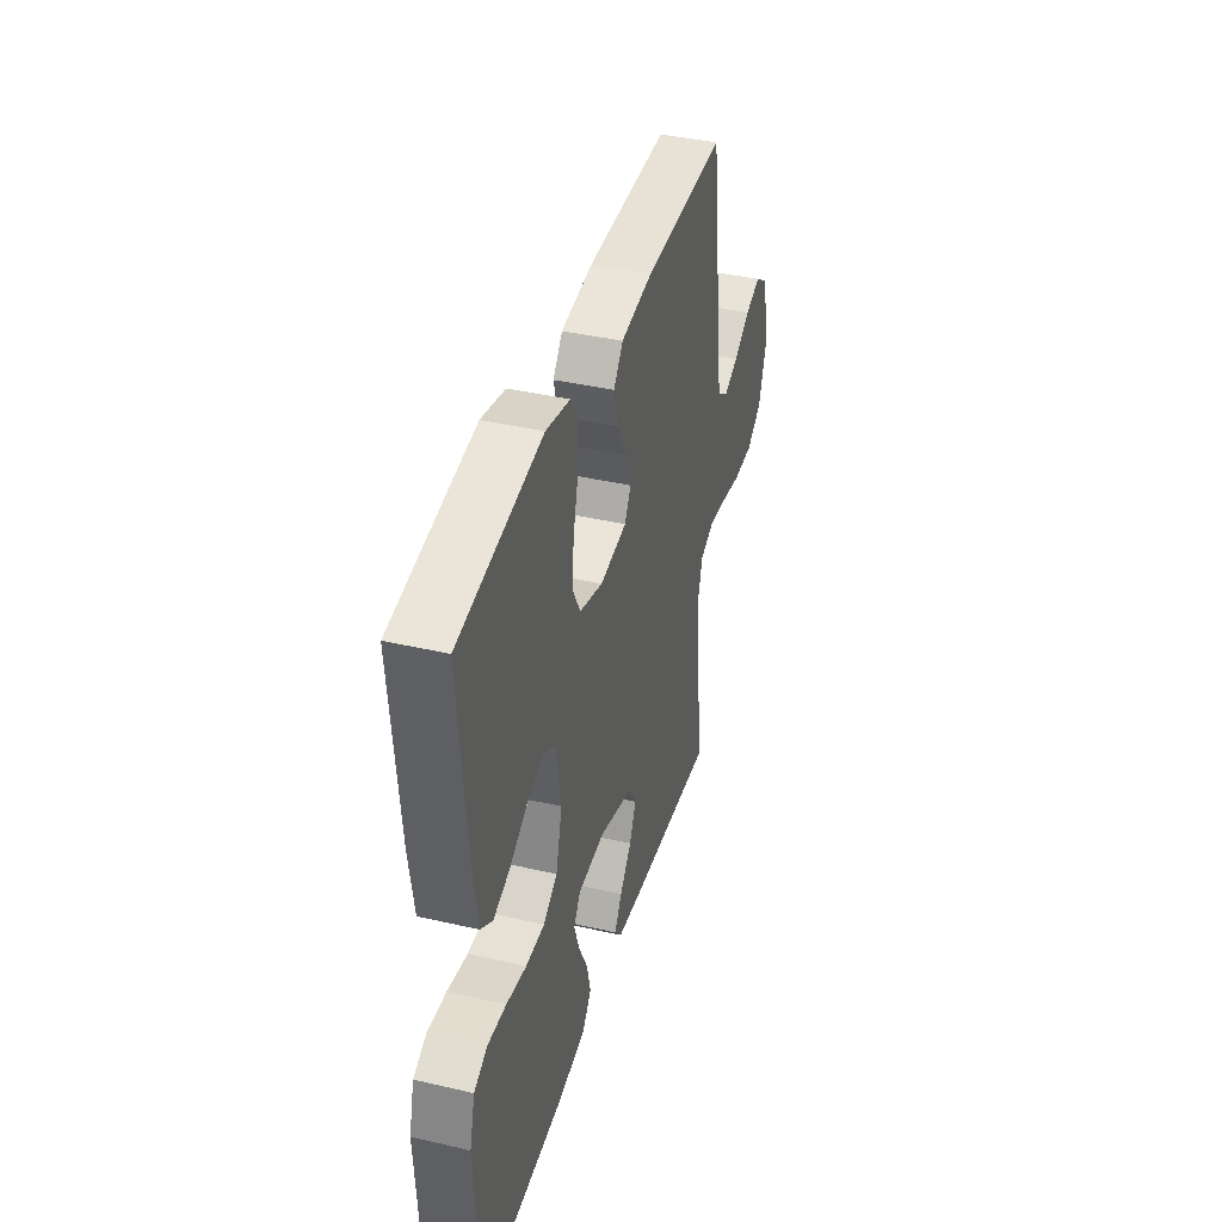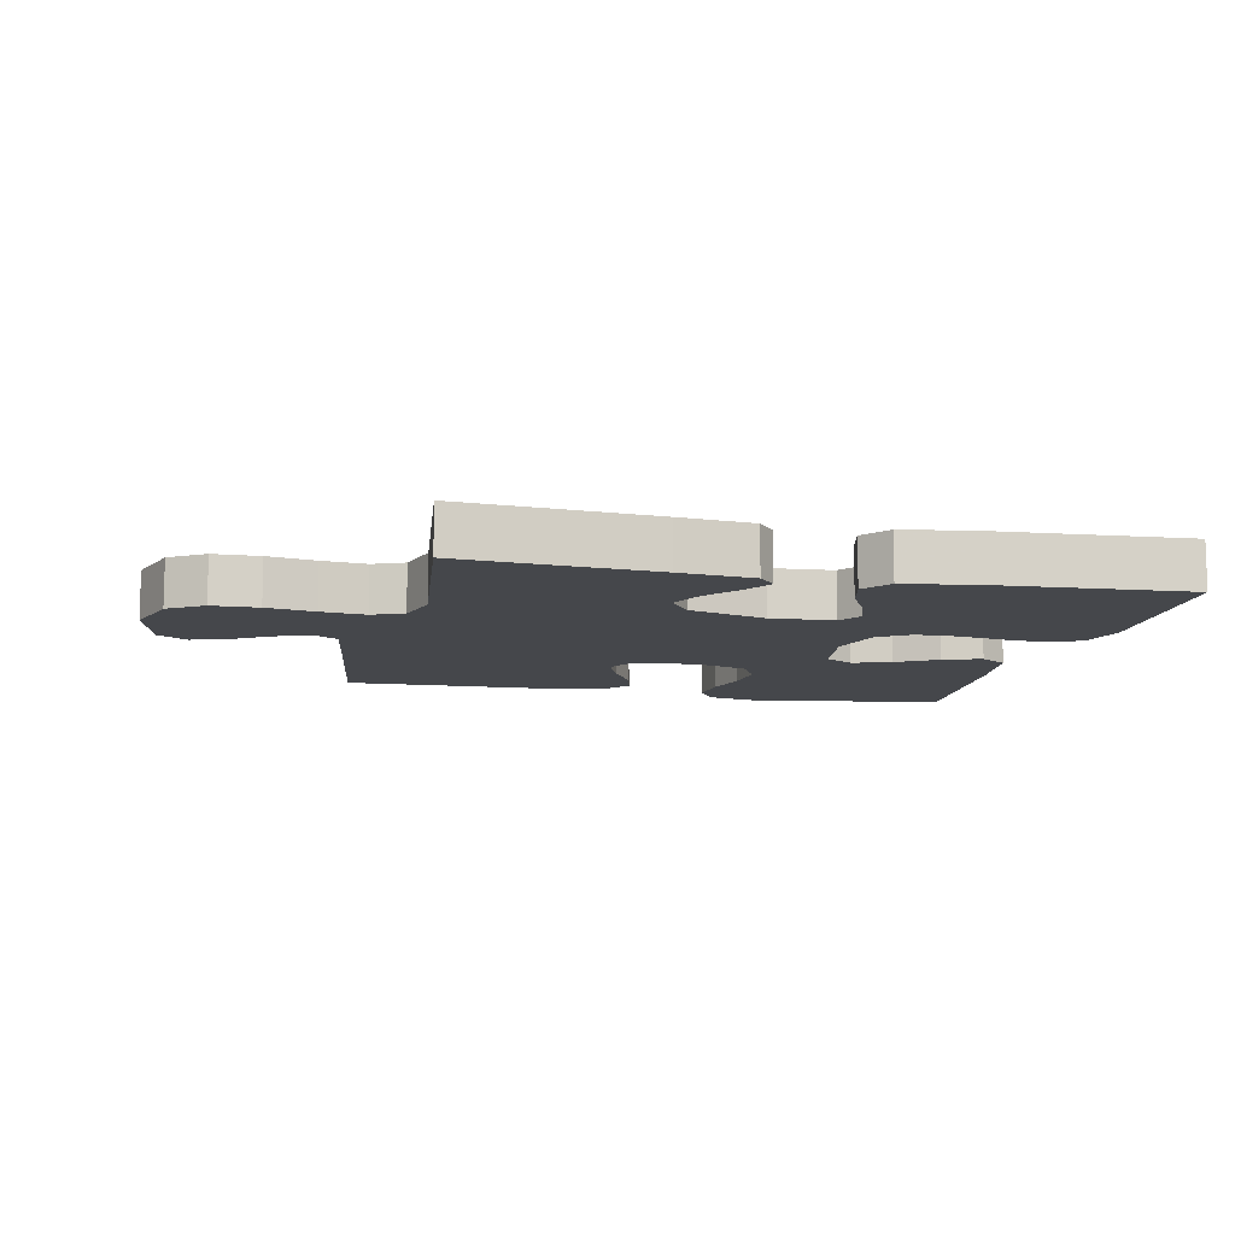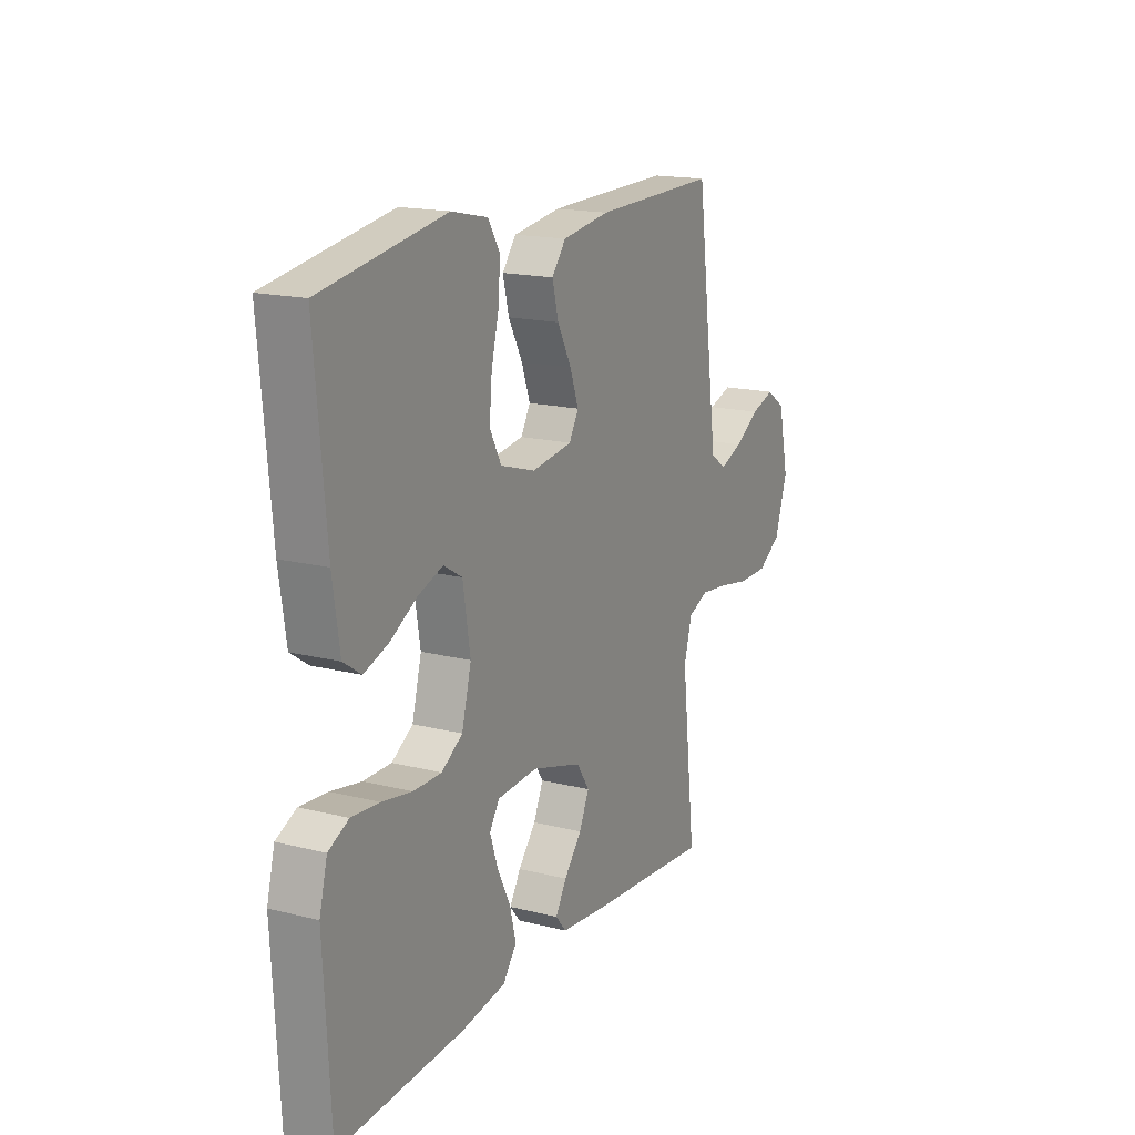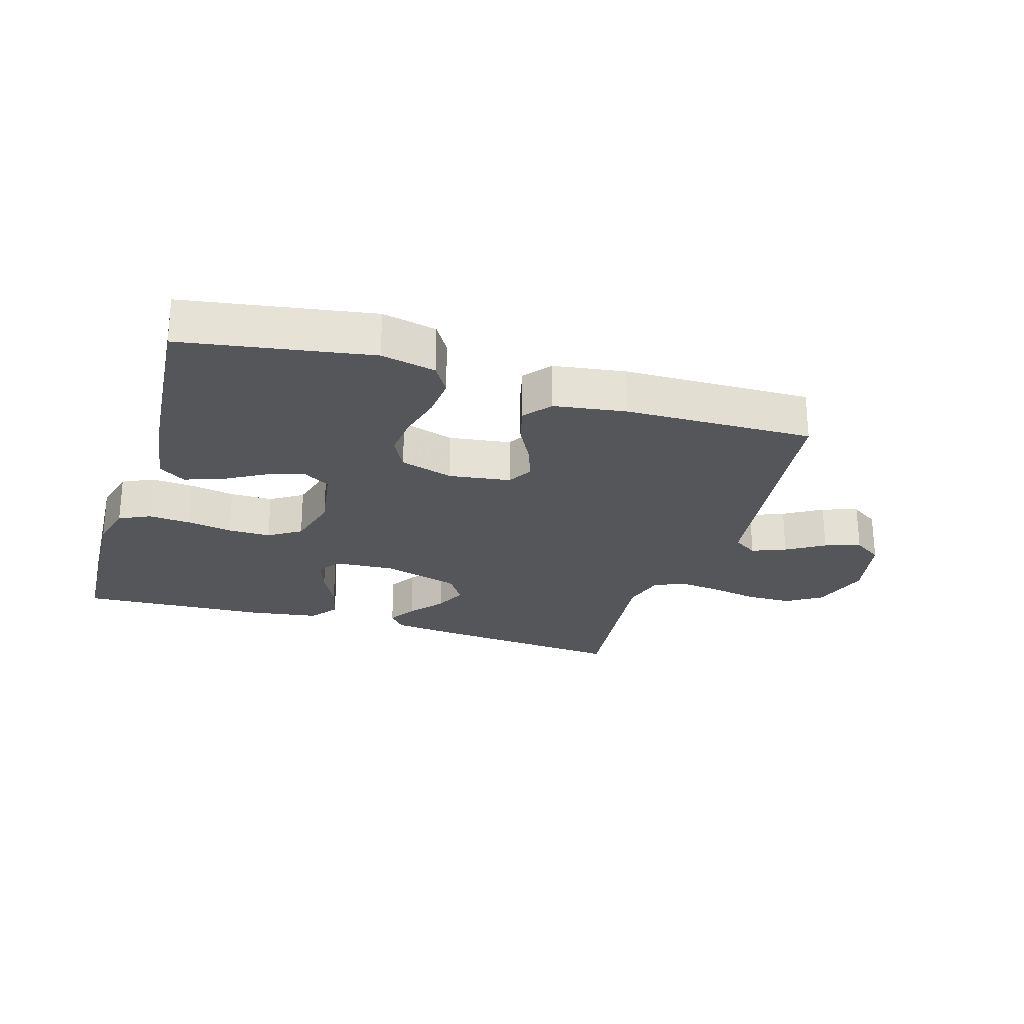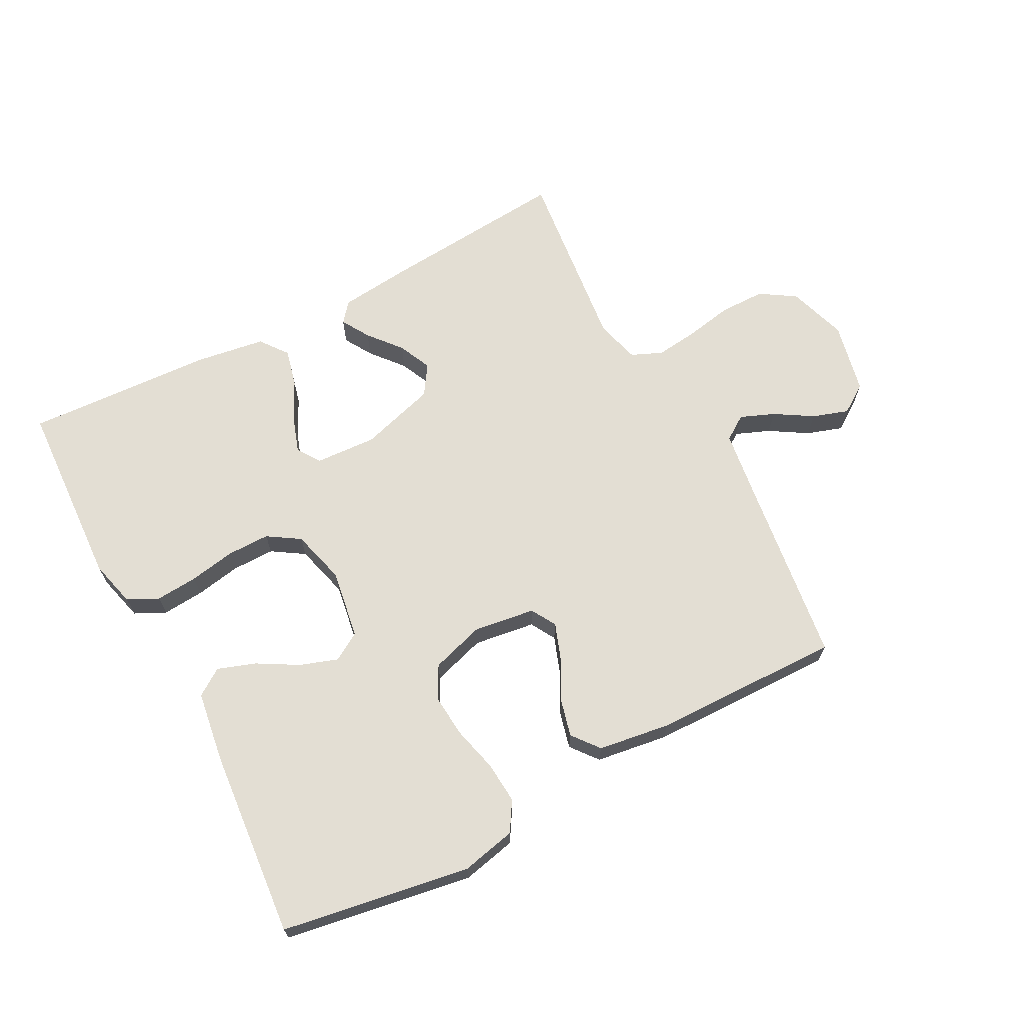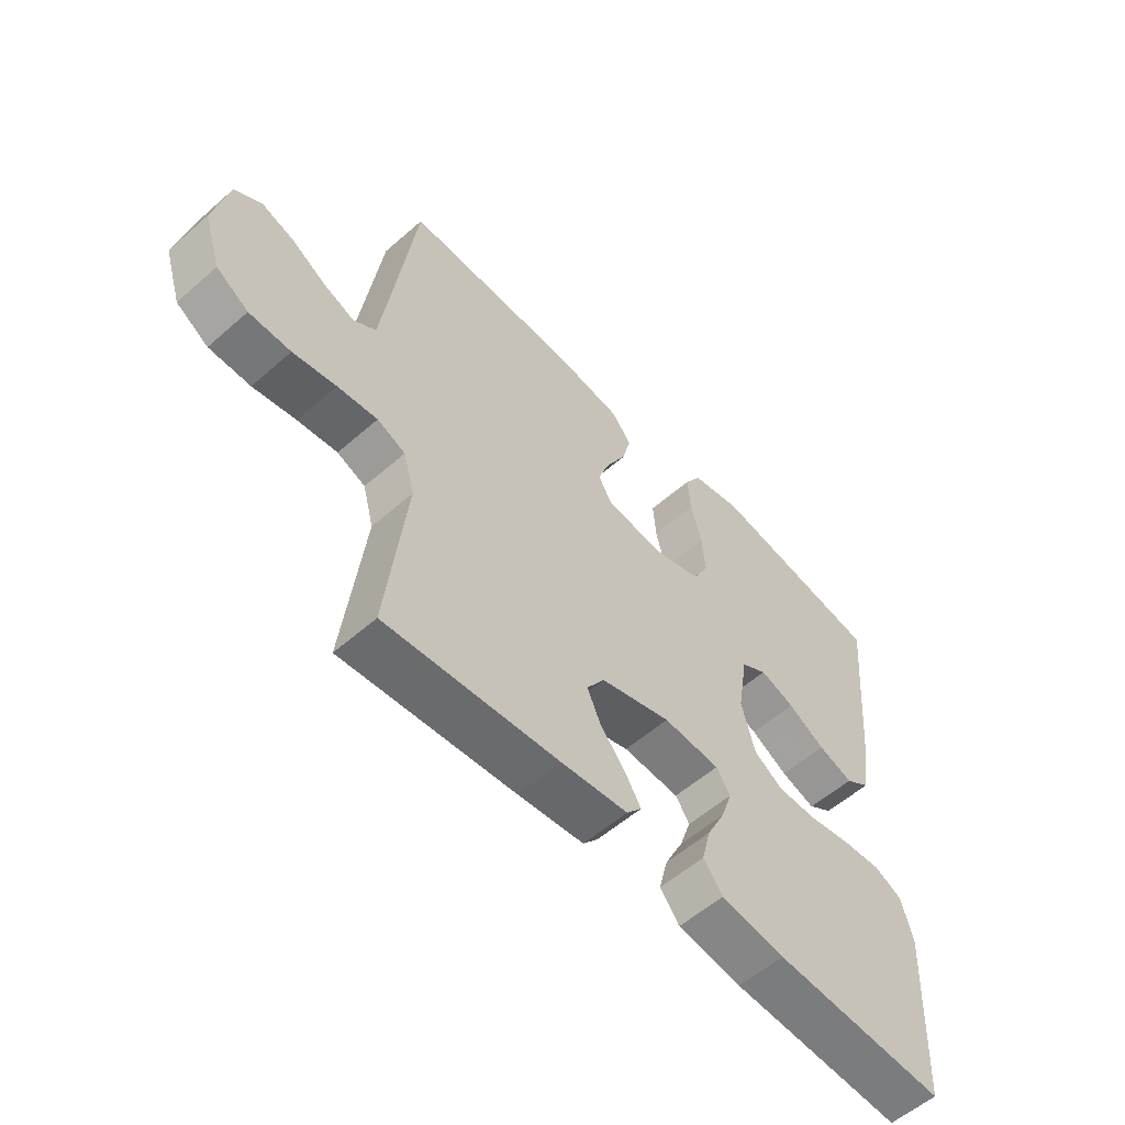
<metadata>
{"format":"obj","ext":"obj","renderer":"f3d","projection":"perspective","resolution":1024,"background":"white","views":[{"elev":39.3,"azim":-73.9,"up":"+Z"},{"elev":-10.4,"azim":167.6,"up":"+Y"},{"elev":16.8,"azim":-62.9,"up":"+Z"},{"elev":-25.1,"azim":-17.1,"up":"+Y"},{"elev":67.2,"azim":-28.0,"up":"+Y"},{"elev":-56.5,"azim":132.5,"up":"+Z"}]}
</metadata>
<code>
v -0.5 0.07 -0.5
v -0.516 0.07 -0.2
v -0.497 0.07 -0.126
v -0.448 0.07 -0.102
v -0.381 0.07 -0.107
v -0.308 0.07 -0.12
v -0.24 0.07 -0.12
v -0.189 0.07 -0.087
v -0.166 0.07 0
v -0.184 0.07 0.11
v -0.229 0.07 0.137
v -0.289 0.07 0.116
v -0.353 0.07 0.079
v -0.413 0.07 0.058
v -0.456 0.07 0.087
v -0.473 0.07 0.2
v -0.5 0.07 0.5
v -0.2 0.07 0.55
v -0.113 0.07 0.531
v -0.084 0.07 0.484
v -0.089 0.07 0.418
v -0.107 0.07 0.346
v -0.113 0.07 0.278
v -0.085 0.07 0.225
v 0 0.07 0.199
v 0.098 0.07 0.213
v 0.121 0.07 0.253
v 0.1 0.07 0.311
v 0.066 0.07 0.375
v 0.051 0.07 0.434
v 0.085 0.07 0.477
v 0.2 0.07 0.494
v 0.5 0.07 0.5
v 0.54 0.07 0.2
v 0.555 0.07 0.093
v 0.594 0.07 0.067
v 0.648 0.07 0.089
v 0.708 0.07 0.126
v 0.765 0.07 0.145
v 0.811 0.07 0.114
v 0.836 0.07 0
v 0.806 0.07 -0.094
v 0.75 0.07 -0.13
v 0.678 0.07 -0.131
v 0.603 0.07 -0.117
v 0.534 0.07 -0.109
v 0.485 0.07 -0.13
v 0.466 0.07 -0.2
v 0.5 0.07 -0.5
v 0.2 0.07 -0.475
v 0.085 0.07 -0.463
v 0.059 0.07 -0.432
v 0.086 0.07 -0.387
v 0.129 0.07 -0.335
v 0.153 0.07 -0.282
v 0.122 0.07 -0.235
v 0 0.07 -0.199
v -0.098 0.07 -0.205
v -0.122 0.07 -0.242
v -0.103 0.07 -0.298
v -0.071 0.07 -0.362
v -0.056 0.07 -0.422
v -0.089 0.07 -0.466
v -0.2 0.07 -0.483
v -0.5 0 -0.5
v -0.516 0 -0.2
v -0.497 0 -0.126
v -0.448 0 -0.102
v -0.381 0 -0.107
v -0.308 0 -0.12
v -0.24 0 -0.12
v -0.189 0 -0.087
v -0.166 0 0
v -0.184 0 0.11
v -0.229 0 0.137
v -0.289 0 0.116
v -0.353 0 0.079
v -0.413 0 0.058
v -0.456 0 0.087
v -0.473 0 0.2
v -0.5 0 0.5
v -0.2 0 0.55
v -0.113 0 0.531
v -0.084 0 0.484
v -0.089 0 0.418
v -0.107 0 0.346
v -0.113 0 0.278
v -0.085 0 0.225
v 0 0 0.199
v 0.098 0 0.213
v 0.121 0 0.253
v 0.1 0 0.311
v 0.066 0 0.375
v 0.051 0 0.434
v 0.085 0 0.477
v 0.2 0 0.494
v 0.5 0 0.5
v 0.54 0 0.2
v 0.555 0 0.093
v 0.594 0 0.067
v 0.648 0 0.089
v 0.708 0 0.126
v 0.765 0 0.145
v 0.811 0 0.114
v 0.836 0 0
v 0.806 0 -0.094
v 0.75 0 -0.13
v 0.678 0 -0.131
v 0.603 0 -0.117
v 0.534 0 -0.109
v 0.485 0 -0.13
v 0.466 0 -0.2
v 0.5 0 -0.5
v 0.2 0 -0.475
v 0.085 0 -0.463
v 0.059 0 -0.432
v 0.086 0 -0.387
v 0.129 0 -0.335
v 0.153 0 -0.282
v 0.122 0 -0.235
v 0 0 -0.199
v -0.098 0 -0.205
v -0.122 0 -0.242
v -0.103 0 -0.298
v -0.071 0 -0.362
v -0.056 0 -0.422
v -0.089 0 -0.466
v -0.2 0 -0.483
f 60 61 62 63
f 59 60 63 64
f 51 52 53 54
f 51 54 55
f 48 49 50 51
f 47 48 51 55
f 42 43 44 45
f 42 45 46
f 41 42 46
f 40 41 46
f 37 38 39 40
f 36 37 40 46
f 35 36 46 47
f 31 32 33 34
f 28 29 30 31
f 27 28 31 34
f 26 27 34 35
f 19 20 21 22
f 19 22 23
f 18 19 23
f 17 18 23
f 16 17 23 24
f 12 13 14 15
f 11 12 15 16
f 3 4 5 6
f 3 6 7
f 2 3 7
f 59 64 1 2
f 58 59 2 7
f 57 58 7 8
f 56 57 8 9
f 35 47 55 56
f 25 26 35 56
f 25 56 9 10
f 11 16 24 25
f 10 11 25
f 127 126 125 124
f 128 127 124 123
f 118 117 116 115
f 119 118 115
f 115 114 113 112
f 119 115 112 111
f 109 108 107 106
f 110 109 106
f 110 106 105
f 110 105 104
f 104 103 102 101
f 110 104 101 100
f 111 110 100 99
f 98 97 96 95
f 95 94 93 92
f 98 95 92 91
f 99 98 91 90
f 86 85 84 83
f 87 86 83
f 87 83 82
f 87 82 81
f 88 87 81 80
f 79 78 77 76
f 80 79 76 75
f 70 69 68 67
f 71 70 67
f 71 67 66
f 66 65 128 123
f 71 66 123 122
f 72 71 122 121
f 73 72 121 120
f 120 119 111 99
f 120 99 90 89
f 74 73 120 89
f 89 88 80 75
f 89 75 74
f 1 65 66 2
f 2 66 67 3
f 3 67 68 4
f 4 68 69 5
f 5 69 70 6
f 6 70 71 7
f 7 71 72 8
f 8 72 73 9
f 9 73 74 10
f 10 74 75 11
f 11 75 76 12
f 12 76 77 13
f 13 77 78 14
f 14 78 79 15
f 15 79 80 16
f 16 80 81 17
f 17 81 82 18
f 18 82 83 19
f 19 83 84 20
f 20 84 85 21
f 21 85 86 22
f 22 86 87 23
f 23 87 88 24
f 24 88 89 25
f 25 89 90 26
f 26 90 91 27
f 27 91 92 28
f 28 92 93 29
f 29 93 94 30
f 30 94 95 31
f 31 95 96 32
f 32 96 97 33
f 33 97 98 34
f 34 98 99 35
f 35 99 100 36
f 36 100 101 37
f 37 101 102 38
f 38 102 103 39
f 39 103 104 40
f 40 104 105 41
f 41 105 106 42
f 42 106 107 43
f 43 107 108 44
f 44 108 109 45
f 45 109 110 46
f 46 110 111 47
f 47 111 112 48
f 48 112 113 49
f 49 113 114 50
f 50 114 115 51
f 51 115 116 52
f 52 116 117 53
f 53 117 118 54
f 54 118 119 55
f 55 119 120 56
f 56 120 121 57
f 57 121 122 58
f 58 122 123 59
f 59 123 124 60
f 60 124 125 61
f 61 125 126 62
f 62 126 127 63
f 63 127 128 64
f 64 128 65 1

</code>
